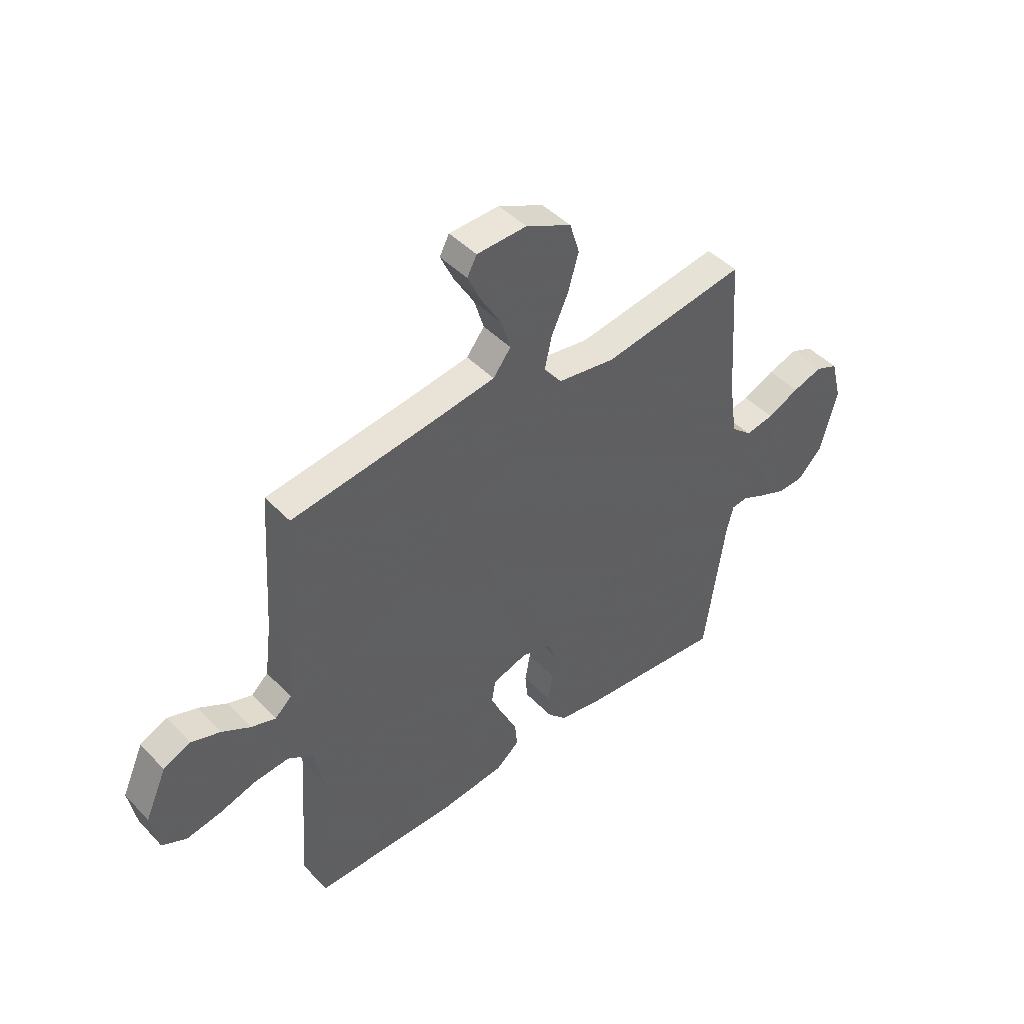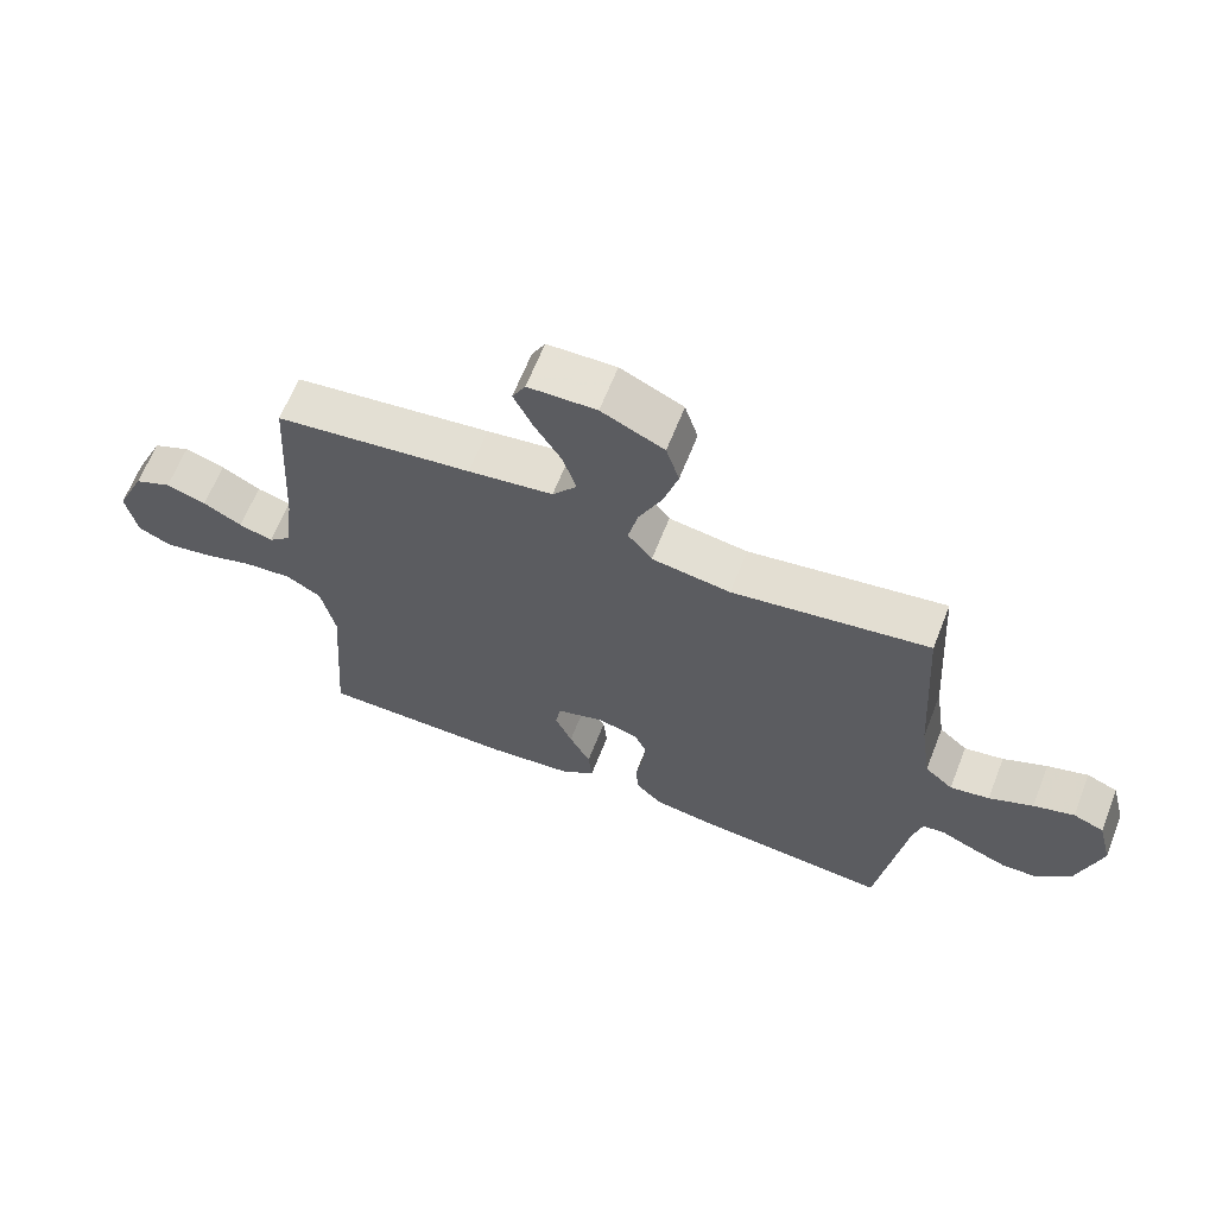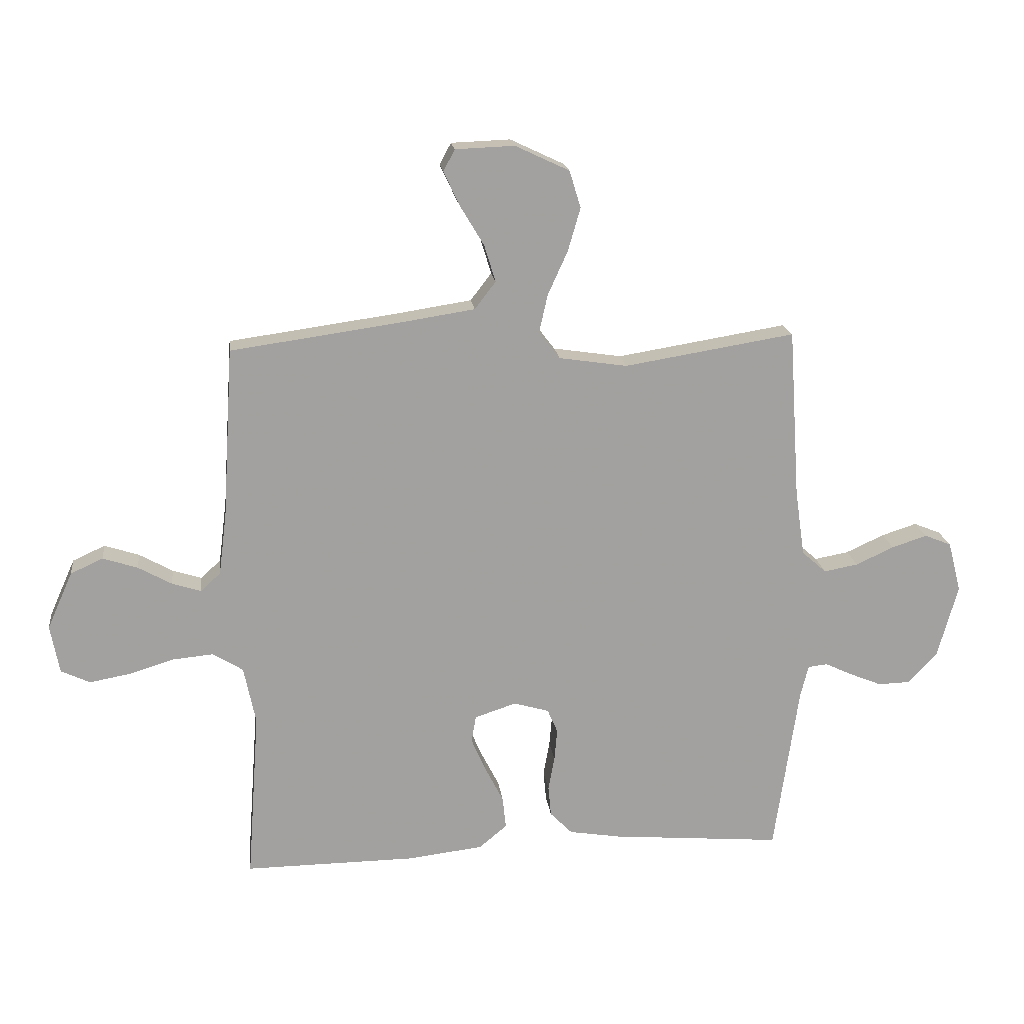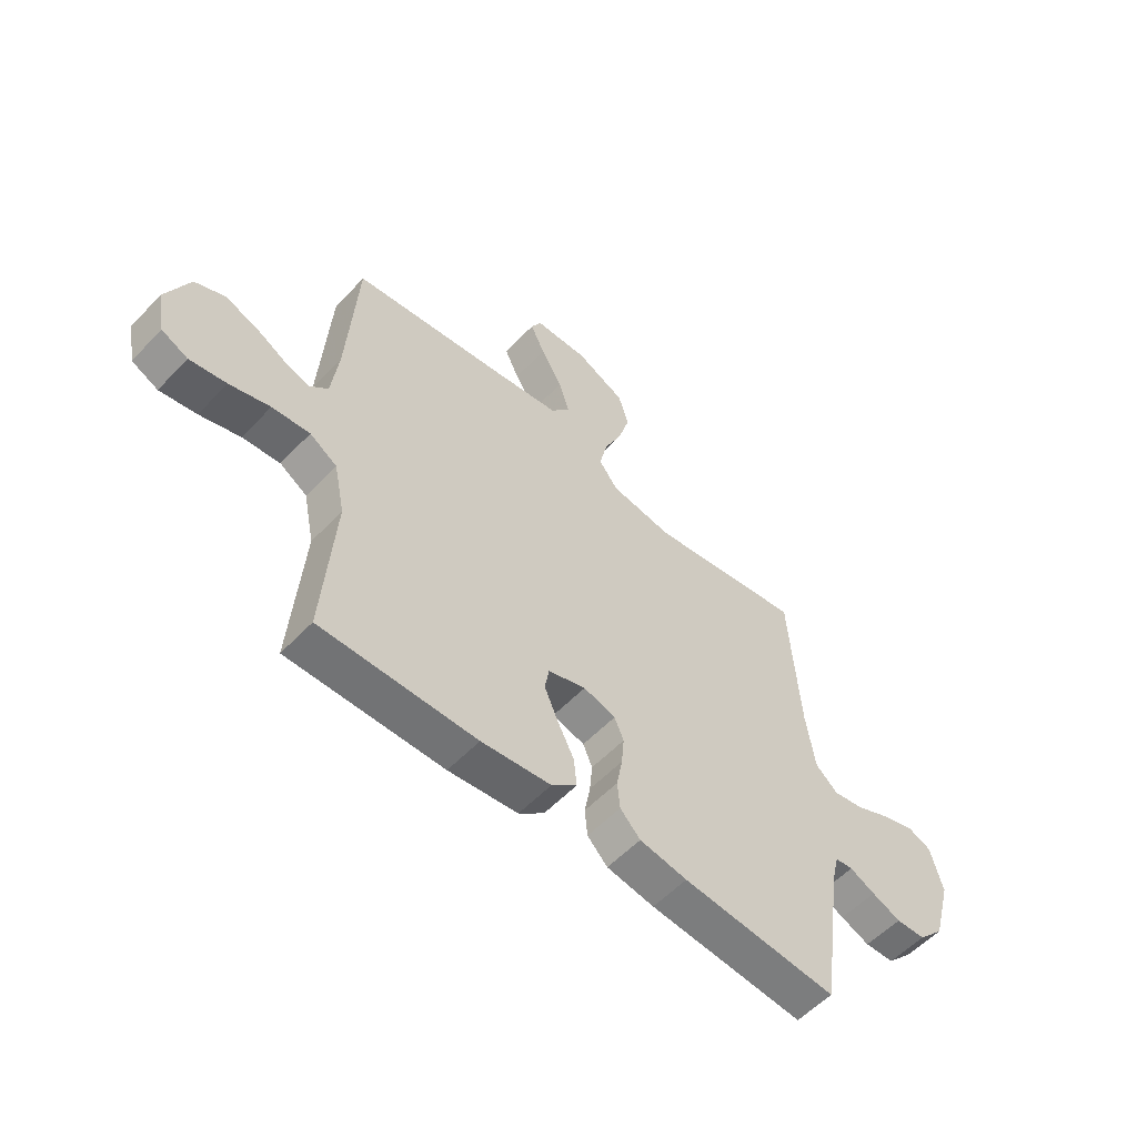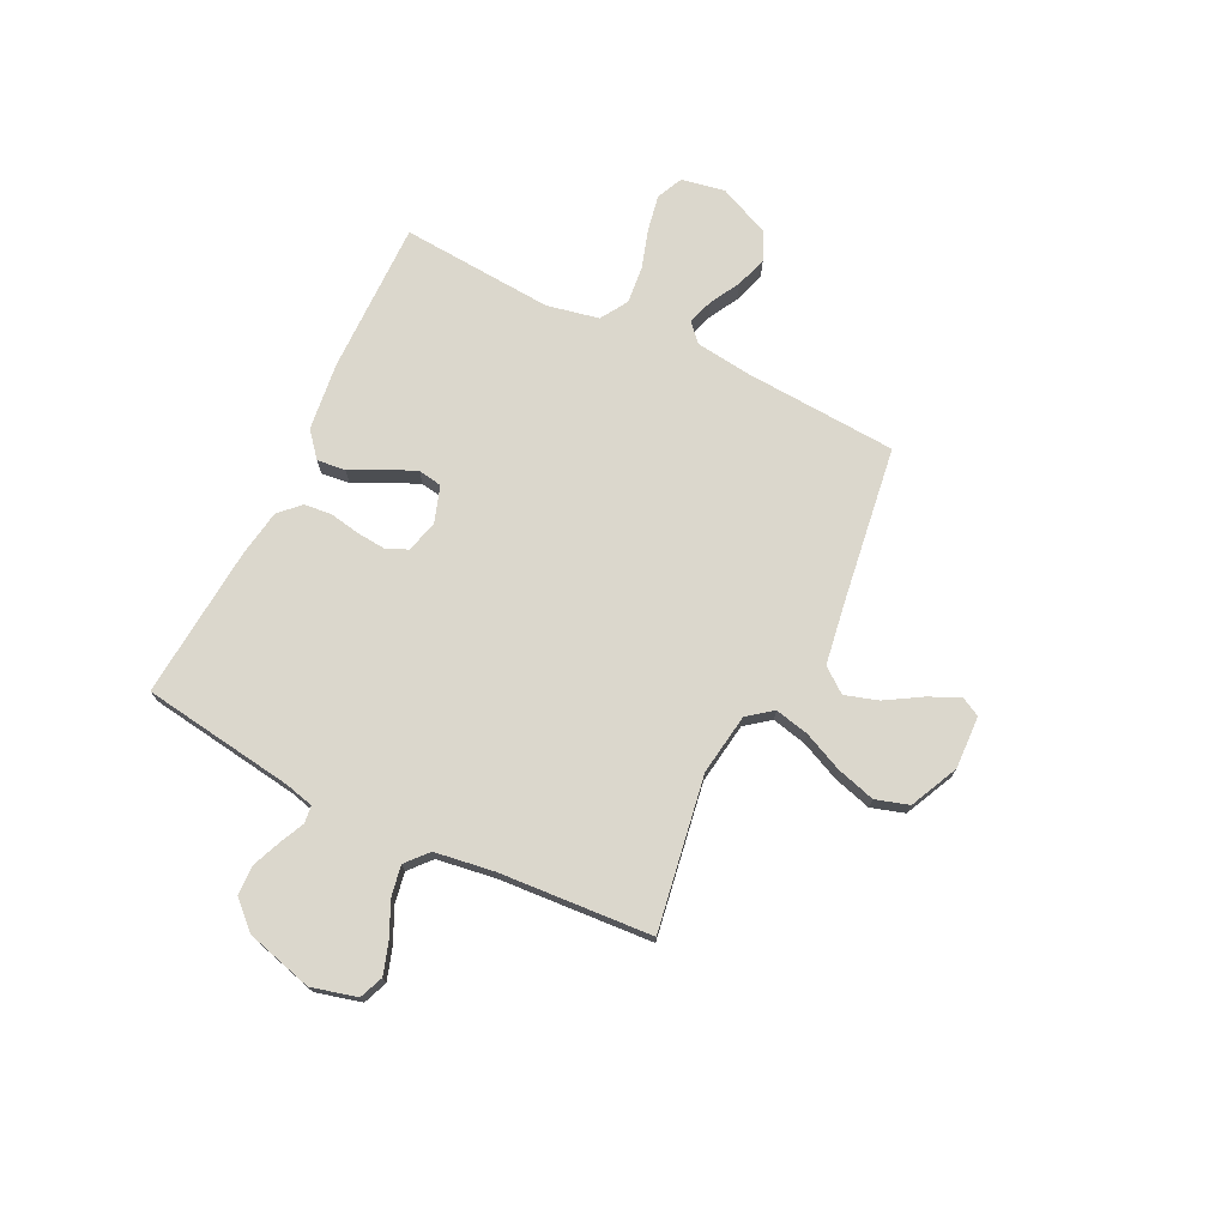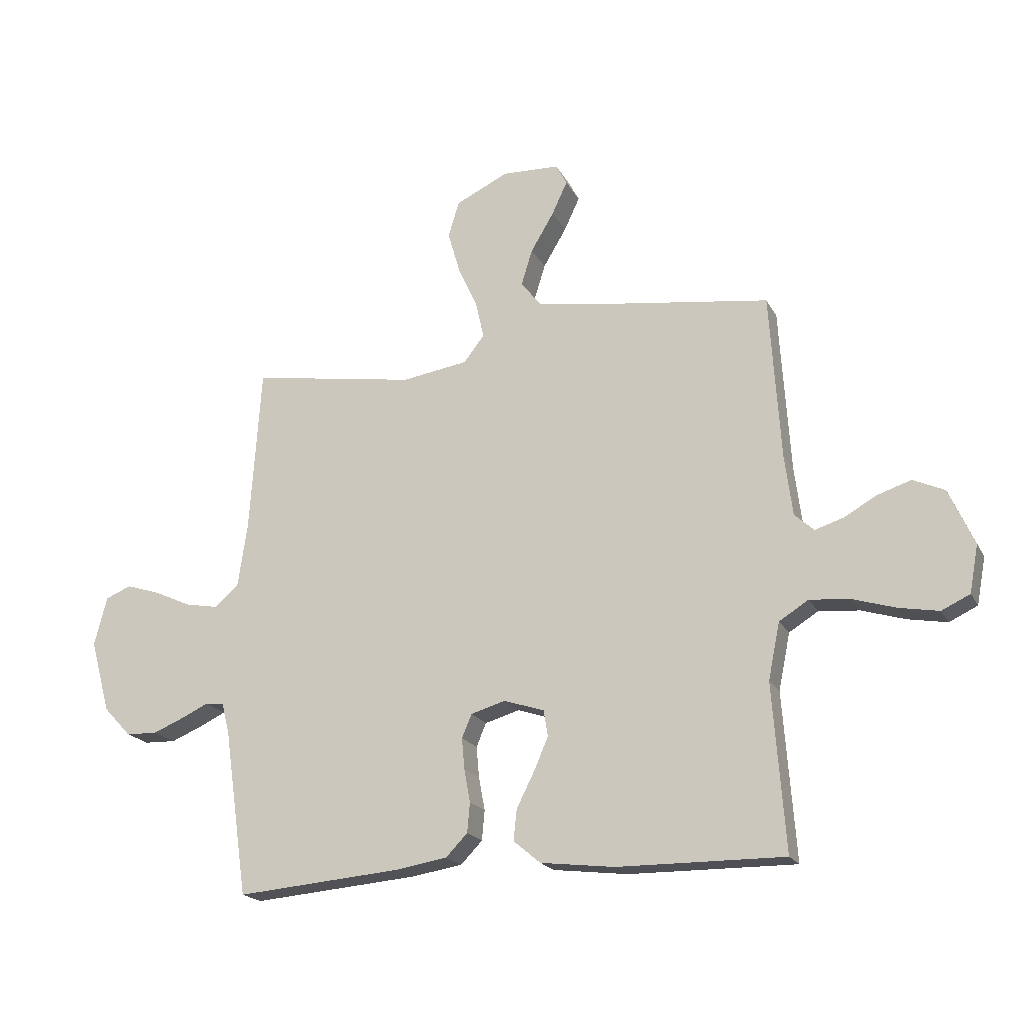
<metadata>
{"format":"obj","ext":"obj","renderer":"f3d","projection":"perspective","resolution":1024,"background":"white","views":[{"elev":44.8,"azim":139.8,"up":"+Z"},{"elev":64.7,"azim":-158.5,"up":"+Z"},{"elev":18.2,"azim":173.1,"up":"+Z"},{"elev":-56.2,"azim":137.3,"up":"+Z"},{"elev":73.2,"azim":-64.0,"up":"+Y"},{"elev":-19.5,"azim":20.8,"up":"+Z"}]}
</metadata>
<code>
v 0.5 0.07 0.5
v 0.519 0.07 0.2
v 0.533 0.07 0.09
v 0.568 0.07 0.058
v 0.619 0.07 0.074
v 0.678 0.07 0.107
v 0.739 0.07 0.127
v 0.796 0.07 0.101
v 0.841 0.07 0
v 0.825 0.07 -0.085
v 0.774 0.07 -0.109
v 0.703 0.07 -0.096
v 0.625 0.07 -0.072
v 0.552 0.07 -0.065
v 0.499 0.07 -0.098
v 0.478 0.07 -0.2
v 0.5 0.07 -0.5
v 0.2 0.07 -0.497
v 0.066 0.07 -0.481
v 0.017 0.07 -0.44
v 0.023 0.07 -0.384
v 0.055 0.07 -0.321
v 0.081 0.07 -0.261
v 0.073 0.07 -0.214
v 0 0.07 -0.19
v -0.062 0.07 -0.208
v -0.08 0.07 -0.25
v -0.075 0.07 -0.306
v -0.064 0.07 -0.366
v -0.069 0.07 -0.42
v -0.108 0.07 -0.46
v -0.2 0.07 -0.475
v -0.5 0.07 -0.5
v -0.543 0.07 -0.2
v -0.557 0.07 -0.144
v -0.591 0.07 -0.14
v -0.64 0.07 -0.163
v -0.696 0.07 -0.186
v -0.753 0.07 -0.184
v -0.803 0.07 -0.131
v -0.839 0.07 0
v -0.816 0.07 0.089
v -0.769 0.07 0.108
v -0.707 0.07 0.088
v -0.64 0.07 0.057
v -0.58 0.07 0.046
v -0.537 0.07 0.084
v -0.52 0.07 0.2
v -0.5 0.07 0.5
v -0.2 0.07 0.451
v -0.08 0.07 0.469
v -0.043 0.07 0.517
v -0.058 0.07 0.584
v -0.093 0.07 0.661
v -0.115 0.07 0.737
v -0.095 0.07 0.802
v 0 0.07 0.847
v 0.104 0.07 0.843
v 0.124 0.07 0.805
v 0.096 0.07 0.745
v 0.054 0.07 0.675
v 0.034 0.07 0.61
v 0.071 0.07 0.562
v 0.2 0.07 0.542
v 0.5 0 0.5
v 0.519 0 0.2
v 0.533 0 0.09
v 0.568 0 0.058
v 0.619 0 0.074
v 0.678 0 0.107
v 0.739 0 0.127
v 0.796 0 0.101
v 0.841 0 0
v 0.825 0 -0.085
v 0.774 0 -0.109
v 0.703 0 -0.096
v 0.625 0 -0.072
v 0.552 0 -0.065
v 0.499 0 -0.098
v 0.478 0 -0.2
v 0.5 0 -0.5
v 0.2 0 -0.497
v 0.066 0 -0.481
v 0.017 0 -0.44
v 0.023 0 -0.384
v 0.055 0 -0.321
v 0.081 0 -0.261
v 0.073 0 -0.214
v 0 0 -0.19
v -0.062 0 -0.208
v -0.08 0 -0.25
v -0.075 0 -0.306
v -0.064 0 -0.366
v -0.069 0 -0.42
v -0.108 0 -0.46
v -0.2 0 -0.475
v -0.5 0 -0.5
v -0.543 0 -0.2
v -0.557 0 -0.144
v -0.591 0 -0.14
v -0.64 0 -0.163
v -0.696 0 -0.186
v -0.753 0 -0.184
v -0.803 0 -0.131
v -0.839 0 0
v -0.816 0 0.089
v -0.769 0 0.108
v -0.707 0 0.088
v -0.64 0 0.057
v -0.58 0 0.046
v -0.537 0 0.084
v -0.52 0 0.2
v -0.5 0 0.5
v -0.2 0 0.451
v -0.08 0 0.469
v -0.043 0 0.517
v -0.058 0 0.584
v -0.093 0 0.661
v -0.115 0 0.737
v -0.095 0 0.802
v 0 0 0.847
v 0.104 0 0.843
v 0.124 0 0.805
v 0.096 0 0.745
v 0.054 0 0.675
v 0.034 0 0.61
v 0.071 0 0.562
v 0.2 0 0.542
f 59 60 61
f 58 59 61
f 57 58 61
f 56 57 61
f 55 56 61
f 54 55 61
f 53 54 61
f 52 53 61 62
f 51 52 62 63
f 48 49 50
f 47 48 50 51
f 51 63 64
f 47 51 64
f 46 47 64
f 43 44 45
f 42 43 45
f 41 42 45
f 40 41 45
f 39 40 45
f 38 39 45
f 37 38 45
f 36 37 45
f 35 36 45 46
f 32 33 34
f 31 32 34
f 30 31 34
f 29 30 34
f 28 29 34
f 34 35 46
f 28 34 46
f 27 28 46
f 20 21 22
f 19 20 22
f 18 19 22
f 17 18 22
f 16 17 22
f 15 16 22 23
f 14 15 23 24
f 11 12 13
f 10 11 13
f 9 10 13
f 8 9 13
f 7 8 13
f 6 7 13
f 5 6 13
f 4 5 13 14
f 14 24 25
f 4 14 25
f 3 4 25
f 64 1 2
f 26 27 46 64
f 25 26 64
f 3 25 64
f 2 3 64
f 125 124 123
f 125 123 122
f 125 122 121
f 125 121 120
f 125 120 119
f 125 119 118
f 125 118 117
f 126 125 117 116
f 127 126 116 115
f 114 113 112
f 115 114 112 111
f 128 127 115
f 128 115 111
f 128 111 110
f 109 108 107
f 109 107 106
f 109 106 105
f 109 105 104
f 109 104 103
f 109 103 102
f 109 102 101
f 109 101 100
f 110 109 100 99
f 98 97 96
f 98 96 95
f 98 95 94
f 98 94 93
f 98 93 92
f 110 99 98
f 110 98 92
f 110 92 91
f 86 85 84
f 86 84 83
f 86 83 82
f 86 82 81
f 86 81 80
f 87 86 80 79
f 88 87 79 78
f 77 76 75
f 77 75 74
f 77 74 73
f 77 73 72
f 77 72 71
f 77 71 70
f 77 70 69
f 78 77 69 68
f 89 88 78
f 89 78 68
f 89 68 67
f 66 65 128
f 128 110 91 90
f 128 90 89
f 128 89 67
f 128 67 66
f 1 65 66 2
f 2 66 67 3
f 3 67 68 4
f 4 68 69 5
f 5 69 70 6
f 6 70 71 7
f 7 71 72 8
f 8 72 73 9
f 9 73 74 10
f 10 74 75 11
f 11 75 76 12
f 12 76 77 13
f 13 77 78 14
f 14 78 79 15
f 15 79 80 16
f 16 80 81 17
f 17 81 82 18
f 18 82 83 19
f 19 83 84 20
f 20 84 85 21
f 21 85 86 22
f 22 86 87 23
f 23 87 88 24
f 24 88 89 25
f 25 89 90 26
f 26 90 91 27
f 27 91 92 28
f 28 92 93 29
f 29 93 94 30
f 30 94 95 31
f 31 95 96 32
f 32 96 97 33
f 33 97 98 34
f 34 98 99 35
f 35 99 100 36
f 36 100 101 37
f 37 101 102 38
f 38 102 103 39
f 39 103 104 40
f 40 104 105 41
f 41 105 106 42
f 42 106 107 43
f 43 107 108 44
f 44 108 109 45
f 45 109 110 46
f 46 110 111 47
f 47 111 112 48
f 48 112 113 49
f 49 113 114 50
f 50 114 115 51
f 51 115 116 52
f 52 116 117 53
f 53 117 118 54
f 54 118 119 55
f 55 119 120 56
f 56 120 121 57
f 57 121 122 58
f 58 122 123 59
f 59 123 124 60
f 60 124 125 61
f 61 125 126 62
f 62 126 127 63
f 63 127 128 64
f 64 128 65 1

</code>
